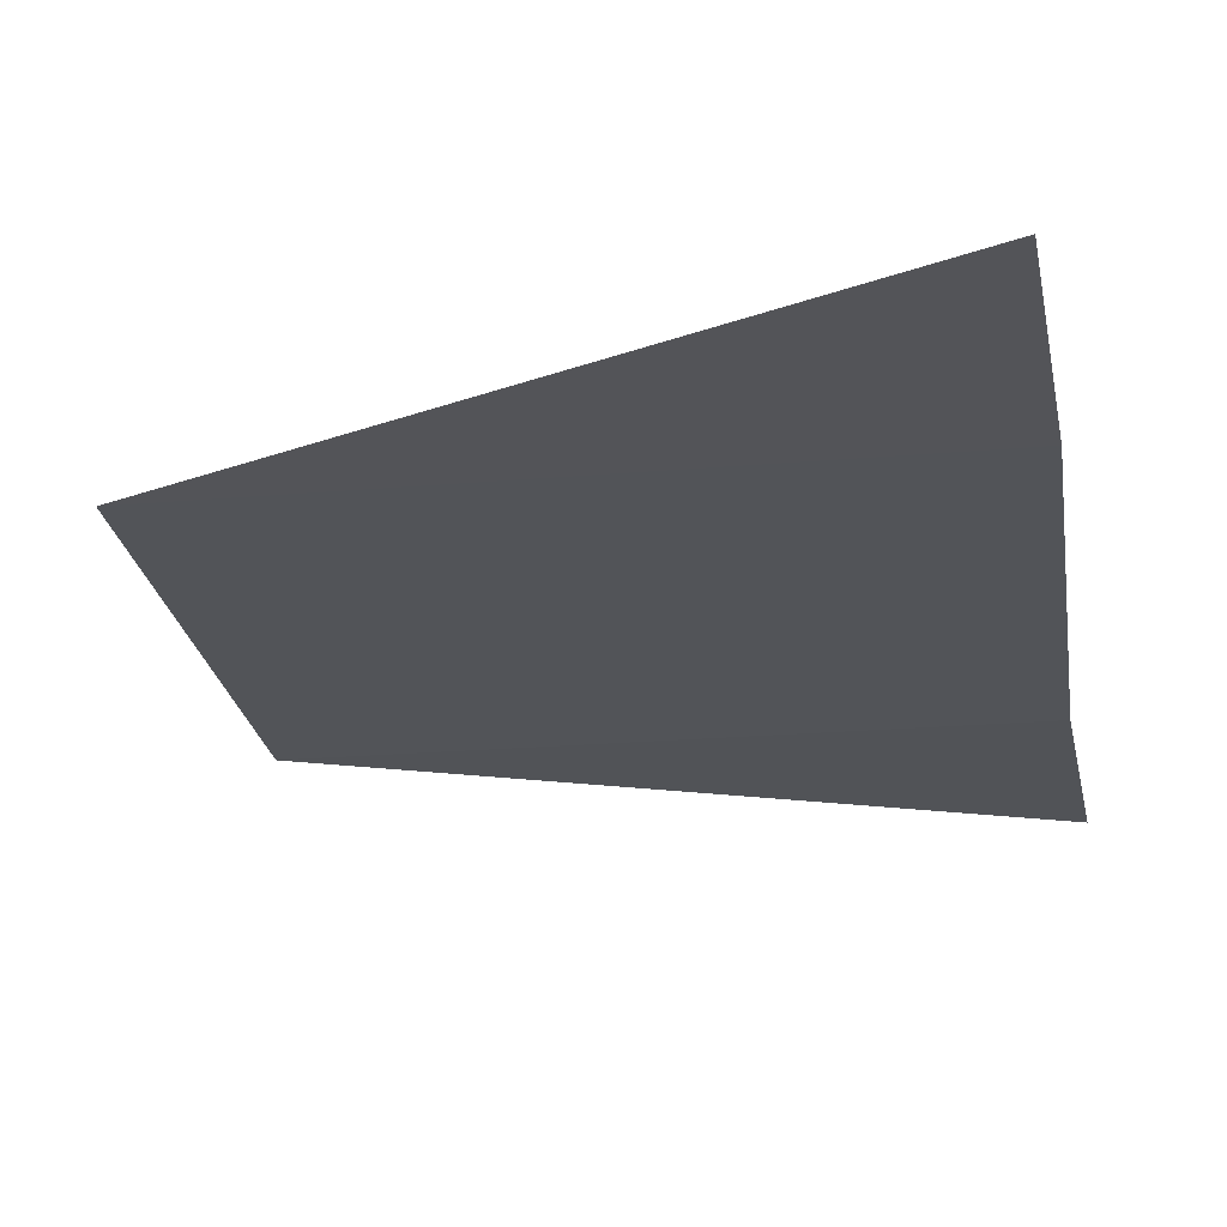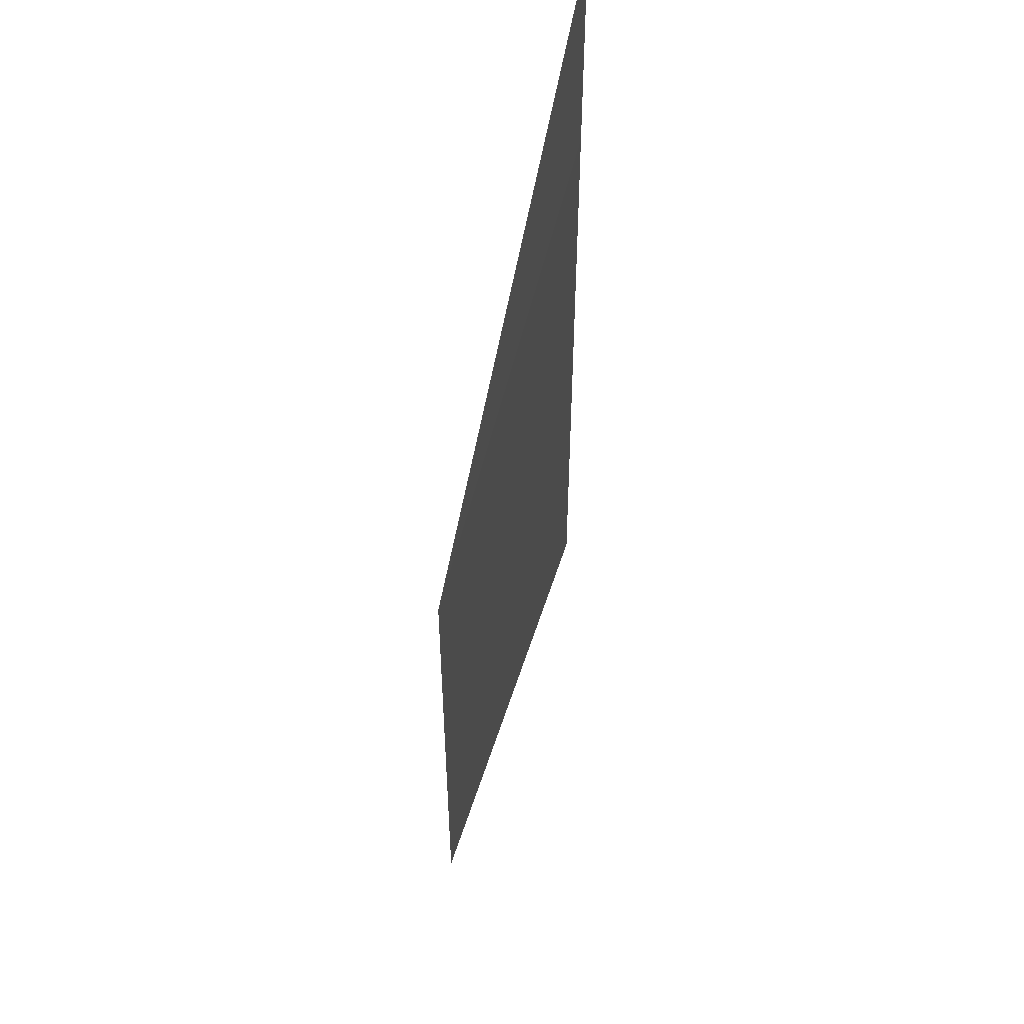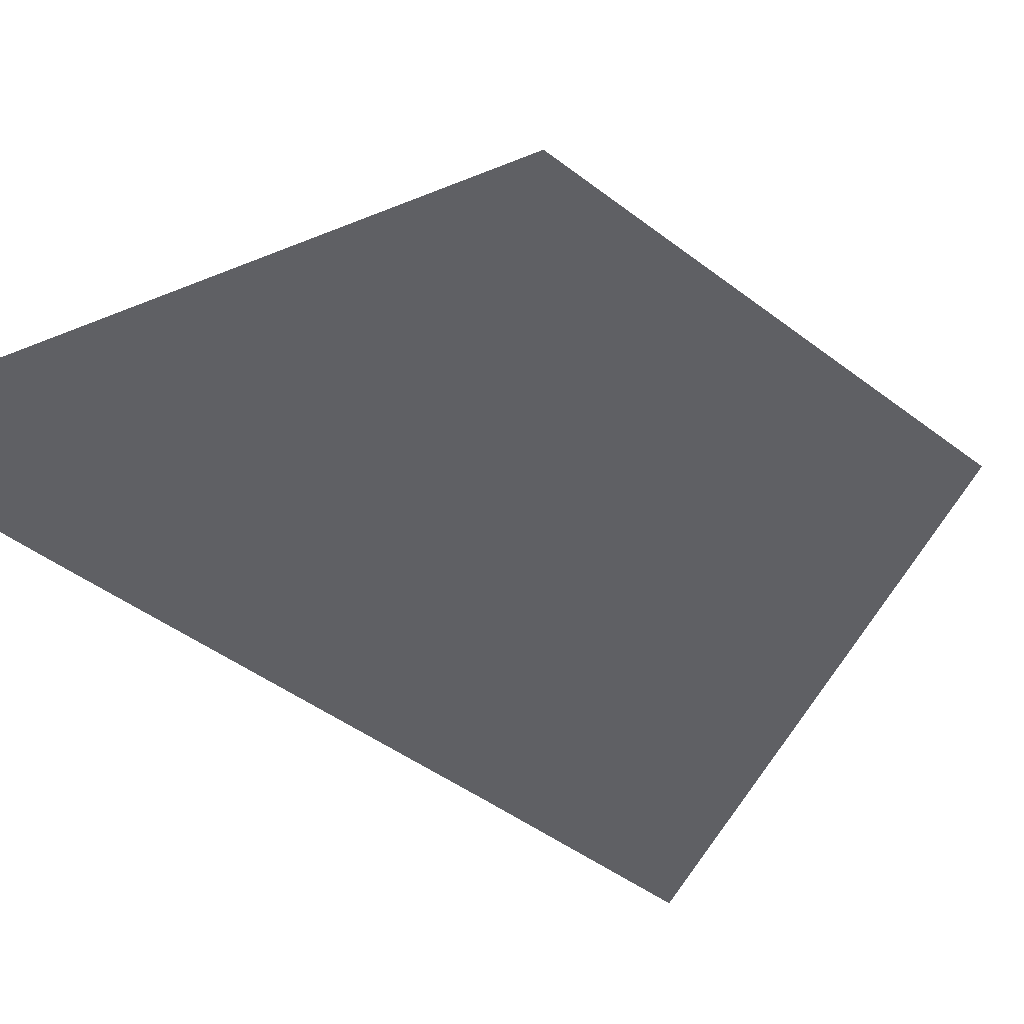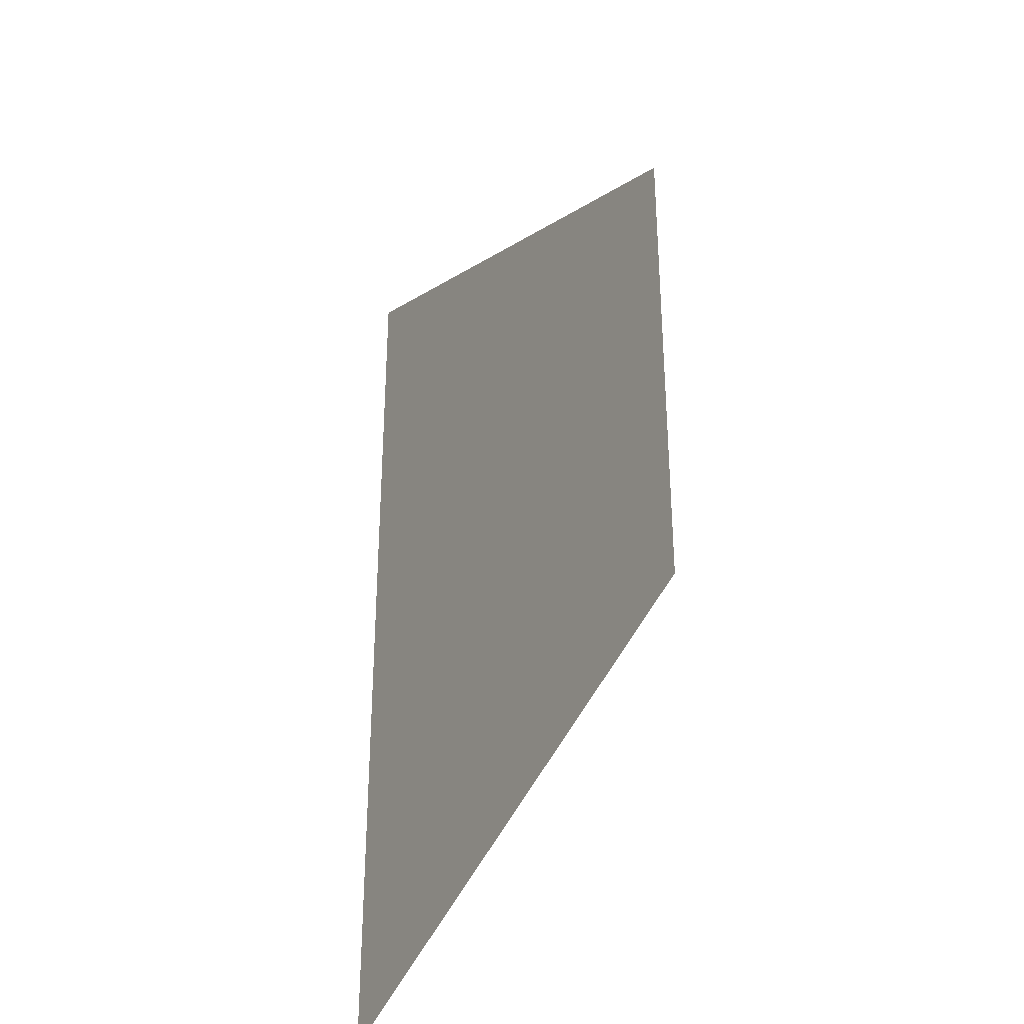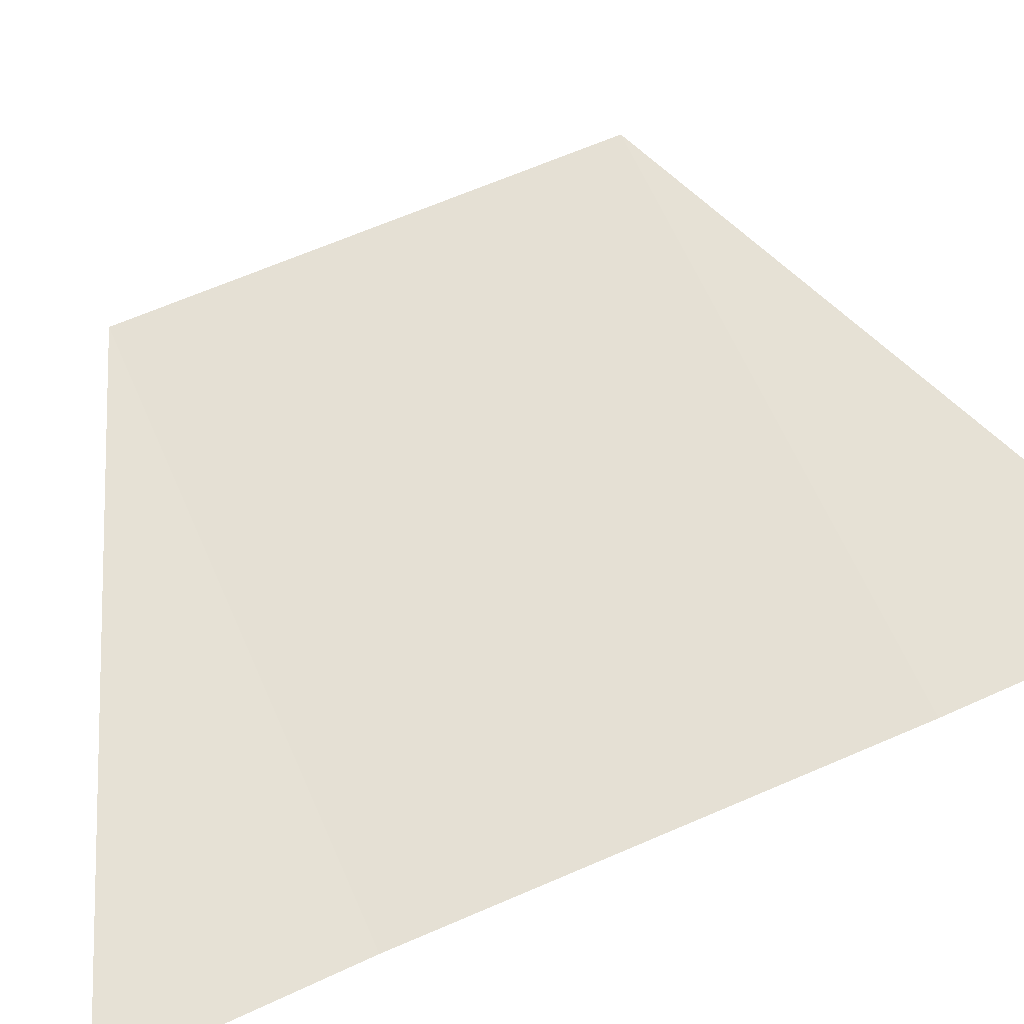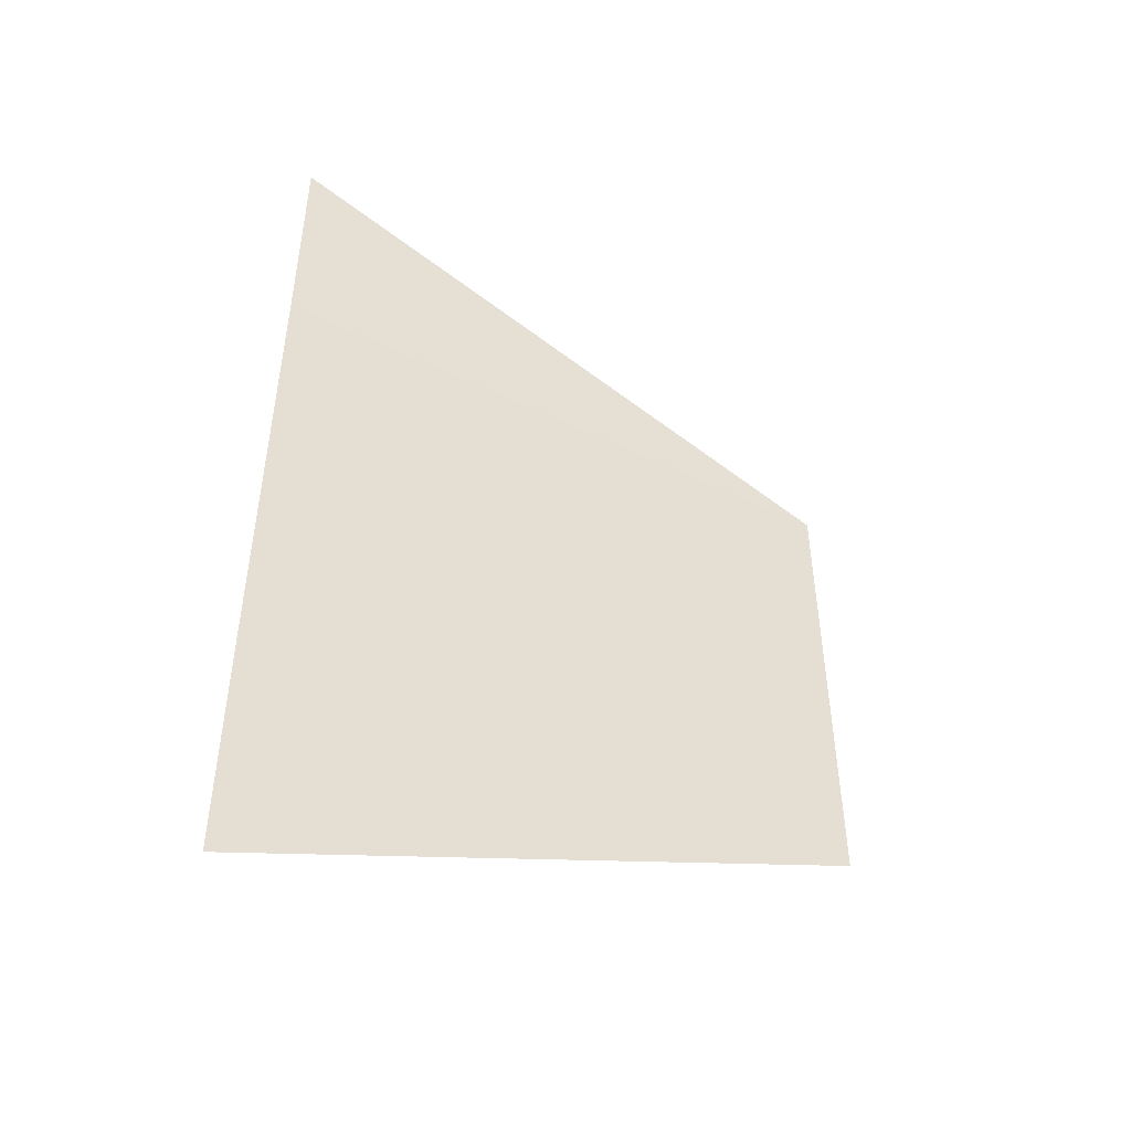
<metadata>
{"format":"obj","ext":"obj","renderer":"f3d","projection":"perspective","resolution":1024,"background":"white","views":[{"elev":-22.8,"azim":9.2,"up":"+Y"},{"elev":53.9,"azim":-77.2,"up":"+Z"},{"elev":-43.8,"azim":-132.3,"up":"+Y"},{"elev":-34.2,"azim":-120.2,"up":"+Z"},{"elev":65.5,"azim":66.3,"up":"+Y"},{"elev":-49.8,"azim":152.8,"up":"+Z"}]}
</metadata>
<code>
o 5669
v 2223 1867 8.013
v 2223 1867 8.013
v 2223 1867 8.009
v 2223 1867 8.013
v 2223 1867 8.021
v 2223 1867 8.013
v 2223 1867 8.021
v 2223 1867 8.013
v 2223 1867 8.013
v 2223 1867 8.013
v 2223 1867 8.021
v 2223 1867 8.013
v 2223 1867 8.021
v 2223 1867 8.021
v 2223 1867 8.021
v 2223 1867 8.025
v 2223 1867 8.021
v 2223 1867 8.021
f 1 2 3
f 4 2 5
f 6 5 7
f 8 9 3
f 10 9 11
f 12 11 13
f 14 15 16
f 17 18 16

</code>
